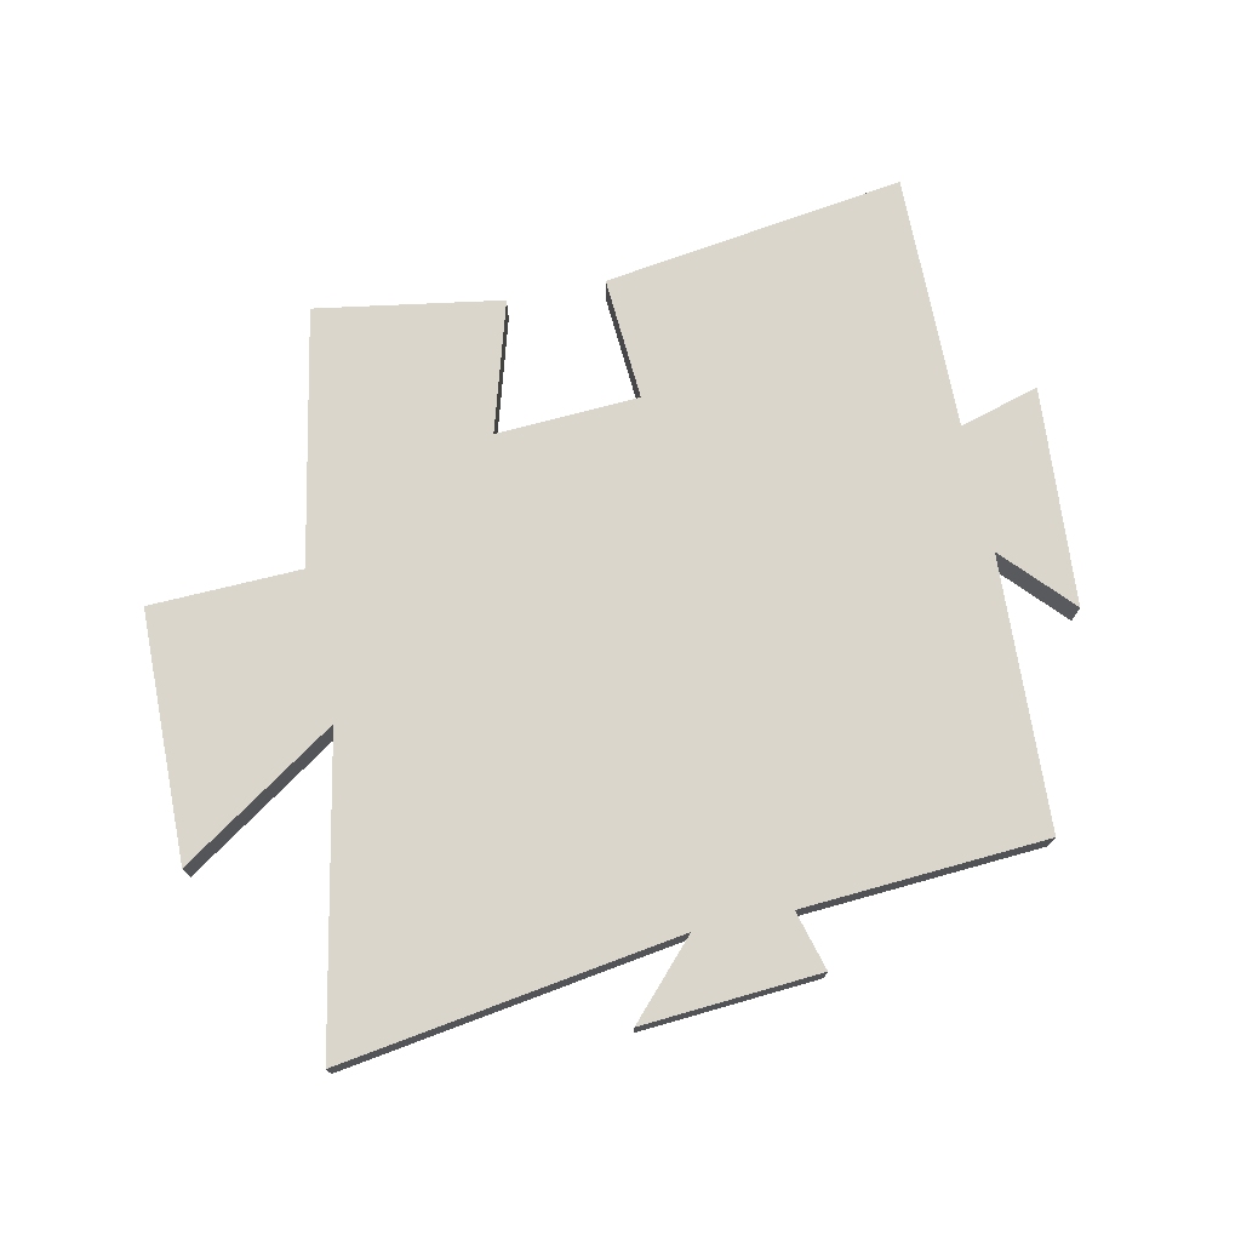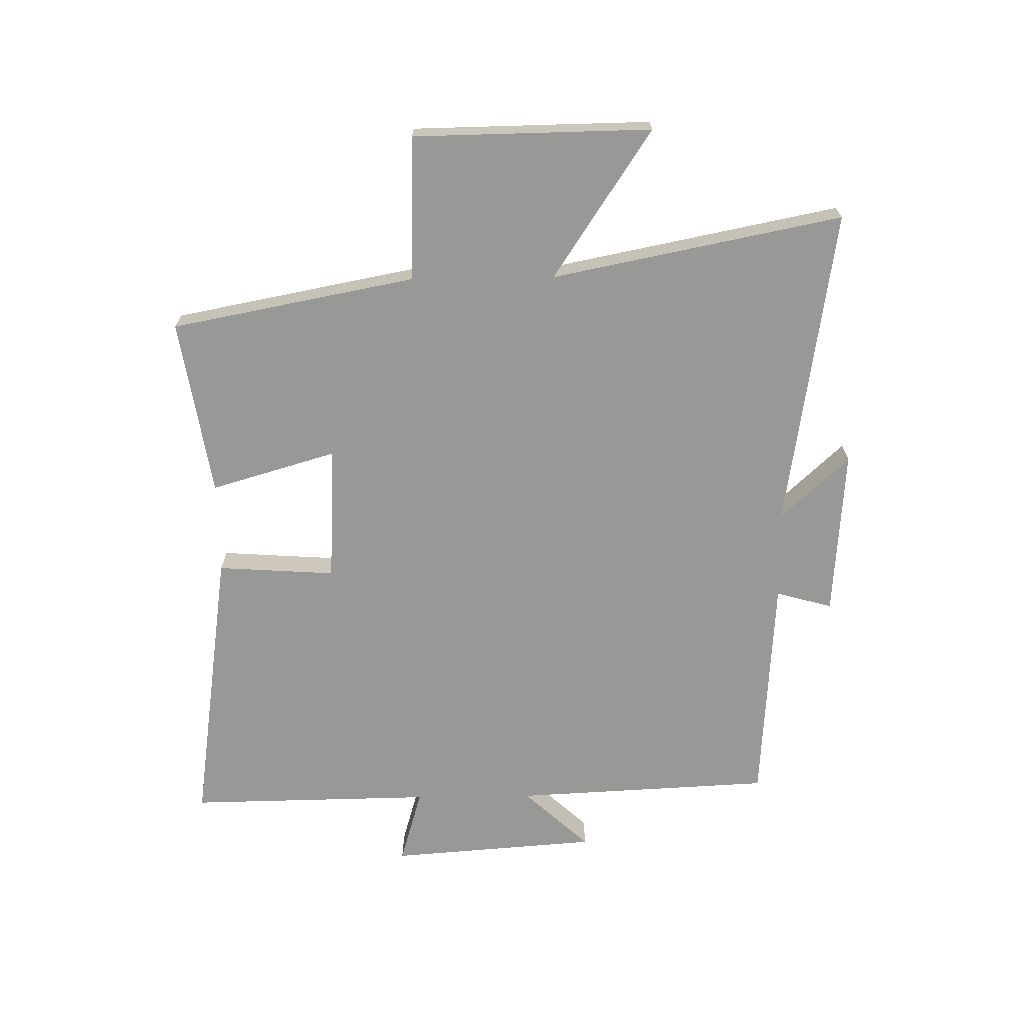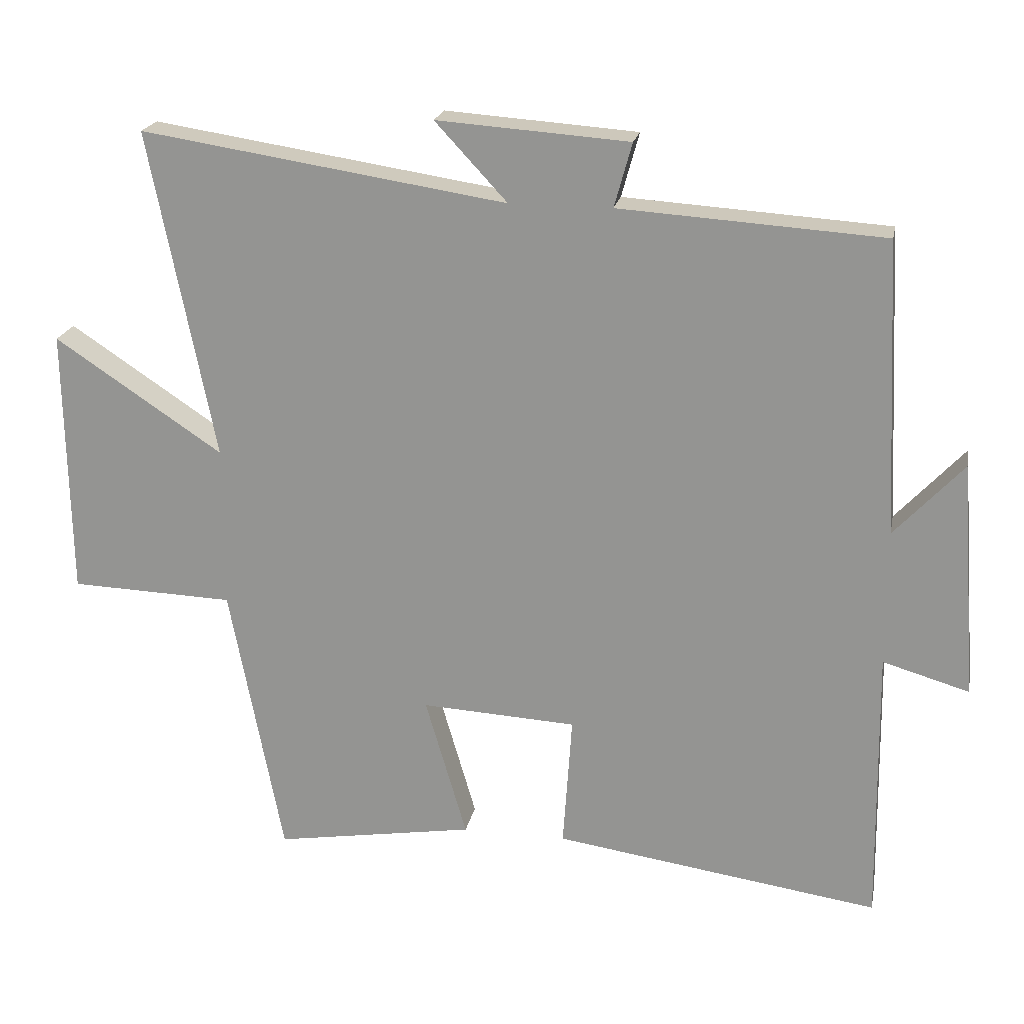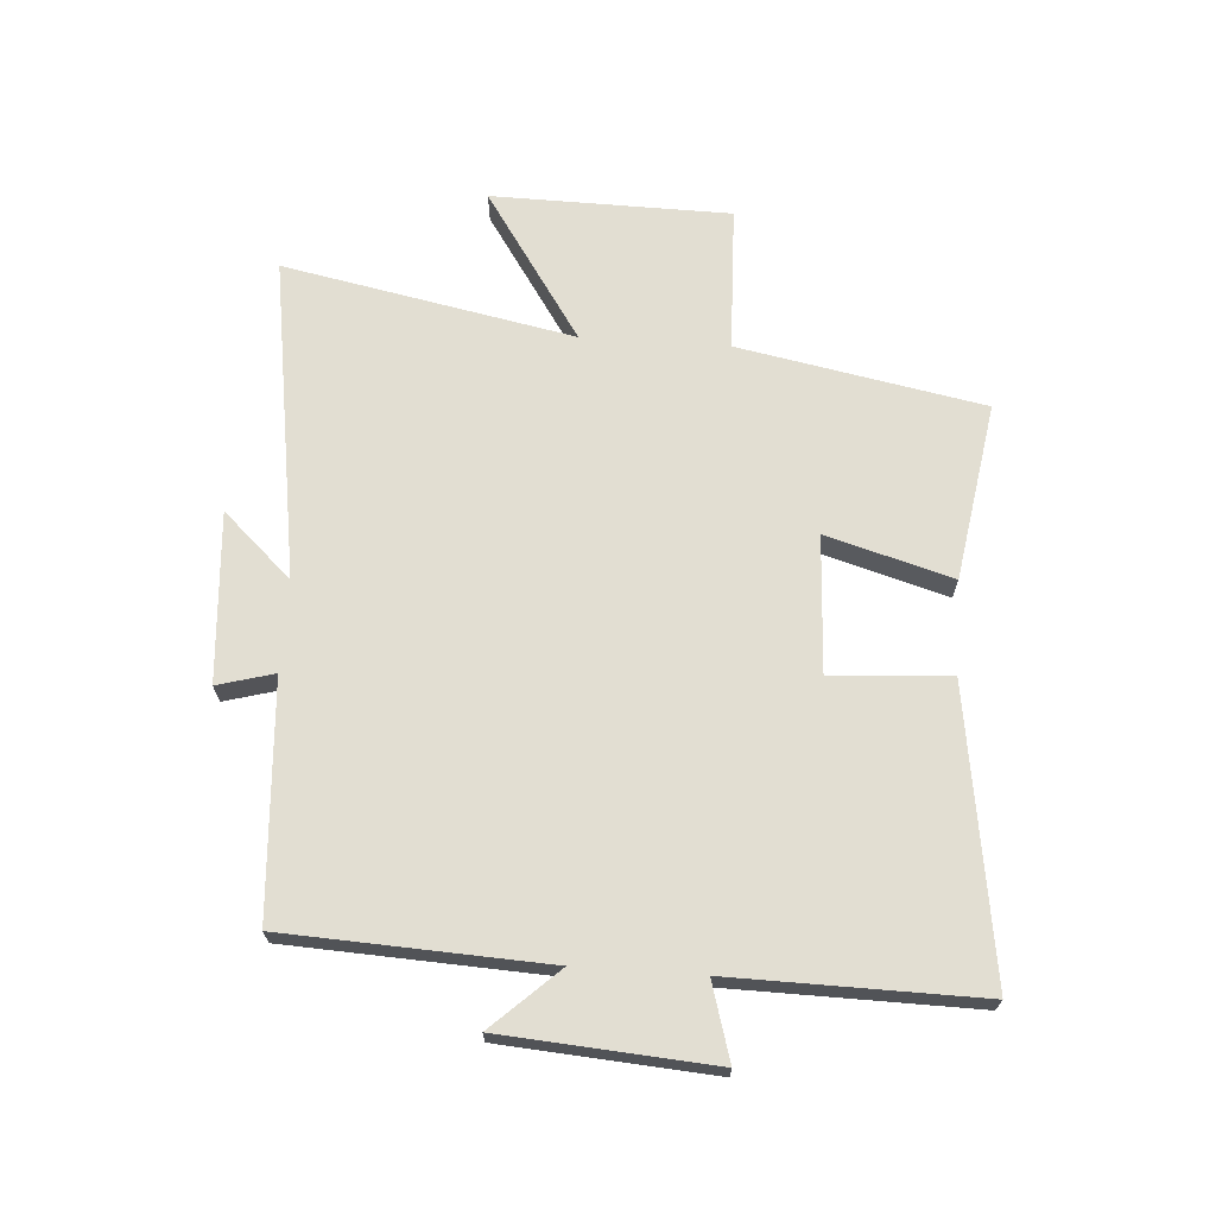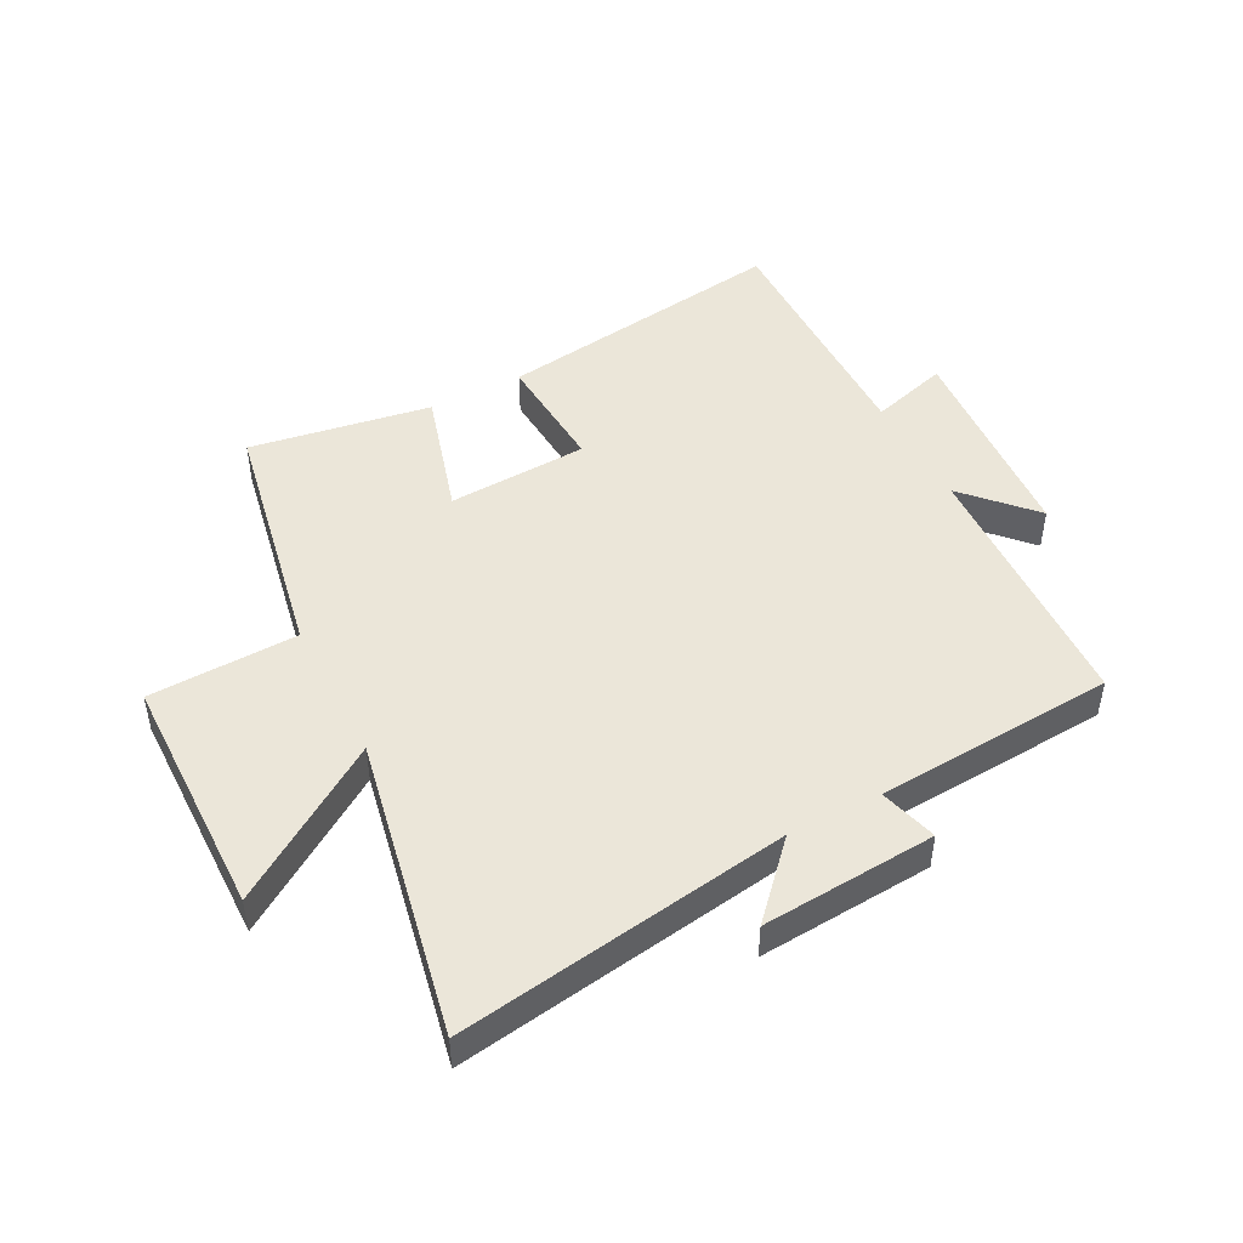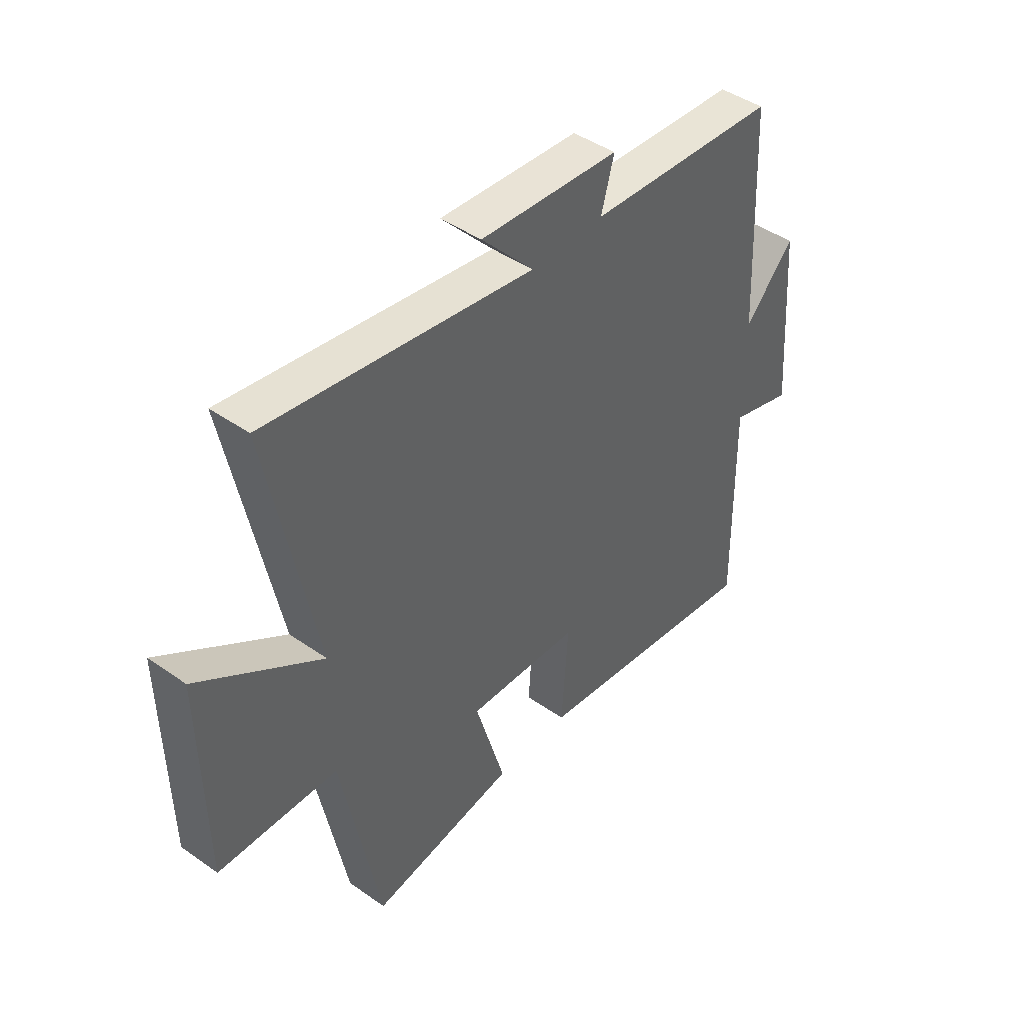
<metadata>
{"format":"obj","ext":"obj","renderer":"f3d","projection":"perspective","resolution":1024,"background":"white","views":[{"elev":73.9,"azim":-11.9,"up":"+Y"},{"elev":-68.5,"azim":-89.2,"up":"+Y"},{"elev":20.7,"azim":11.0,"up":"+Z"},{"elev":67.8,"azim":93.9,"up":"+Y"},{"elev":47.2,"azim":-27.6,"up":"+Y"},{"elev":44.4,"azim":-50.7,"up":"+Z"}]}
</metadata>
<code>
v -0.596 0.07 0.582
v -0.059 0.07 0.5
v -0.165 0.07 0.614
v 0.117 0.07 0.594
v 0.091 0.07 0.5
v 0.479 0.07 0.475
v 0.5 0.07 0.043
v 0.601 0.07 0.152
v 0.627 0.07 -0.196
v 0.5 0.07 -0.159
v 0.506 0.07 -0.569
v 0.027 0.07 -0.5
v 0.04 0.07 -0.303
v -0.188 0.07 -0.291
v -0.127 0.07 -0.5
v -0.422 0.07 -0.548
v -0.5 0.07 -0.141
v -0.741 0.07 -0.133
v -0.747 0.07 0.263
v -0.5 0.07 0.099
v -0.596 0 0.582
v -0.059 0 0.5
v -0.165 0 0.614
v 0.117 0 0.594
v 0.091 0 0.5
v 0.479 0 0.475
v 0.5 0 0.043
v 0.601 0 0.152
v 0.627 0 -0.196
v 0.5 0 -0.159
v 0.506 0 -0.569
v 0.027 0 -0.5
v 0.04 0 -0.303
v -0.188 0 -0.291
v -0.127 0 -0.5
v -0.422 0 -0.548
v -0.5 0 -0.141
v -0.741 0 -0.133
v -0.747 0 0.263
v -0.5 0 0.099
f 17 18 19 20
f 15 16 17 20
f 14 15 20 1
f 13 14 1 2
f 10 11 12 13
f 10 13 2
f 7 8 9 10
f 5 6 7 10
f 5 10 2
f 2 3 4 5
f 40 39 38 37
f 40 37 36 35
f 21 40 35 34
f 22 21 34 33
f 33 32 31 30
f 22 33 30
f 30 29 28 27
f 30 27 26 25
f 22 30 25
f 25 24 23 22
f 1 21 22 2
f 2 22 23 3
f 3 23 24 4
f 4 24 25 5
f 5 25 26 6
f 6 26 27 7
f 7 27 28 8
f 8 28 29 9
f 9 29 30 10
f 10 30 31 11
f 11 31 32 12
f 12 32 33 13
f 13 33 34 14
f 14 34 35 15
f 15 35 36 16
f 16 36 37 17
f 17 37 38 18
f 18 38 39 19
f 19 39 40 20
f 20 40 21 1

</code>
